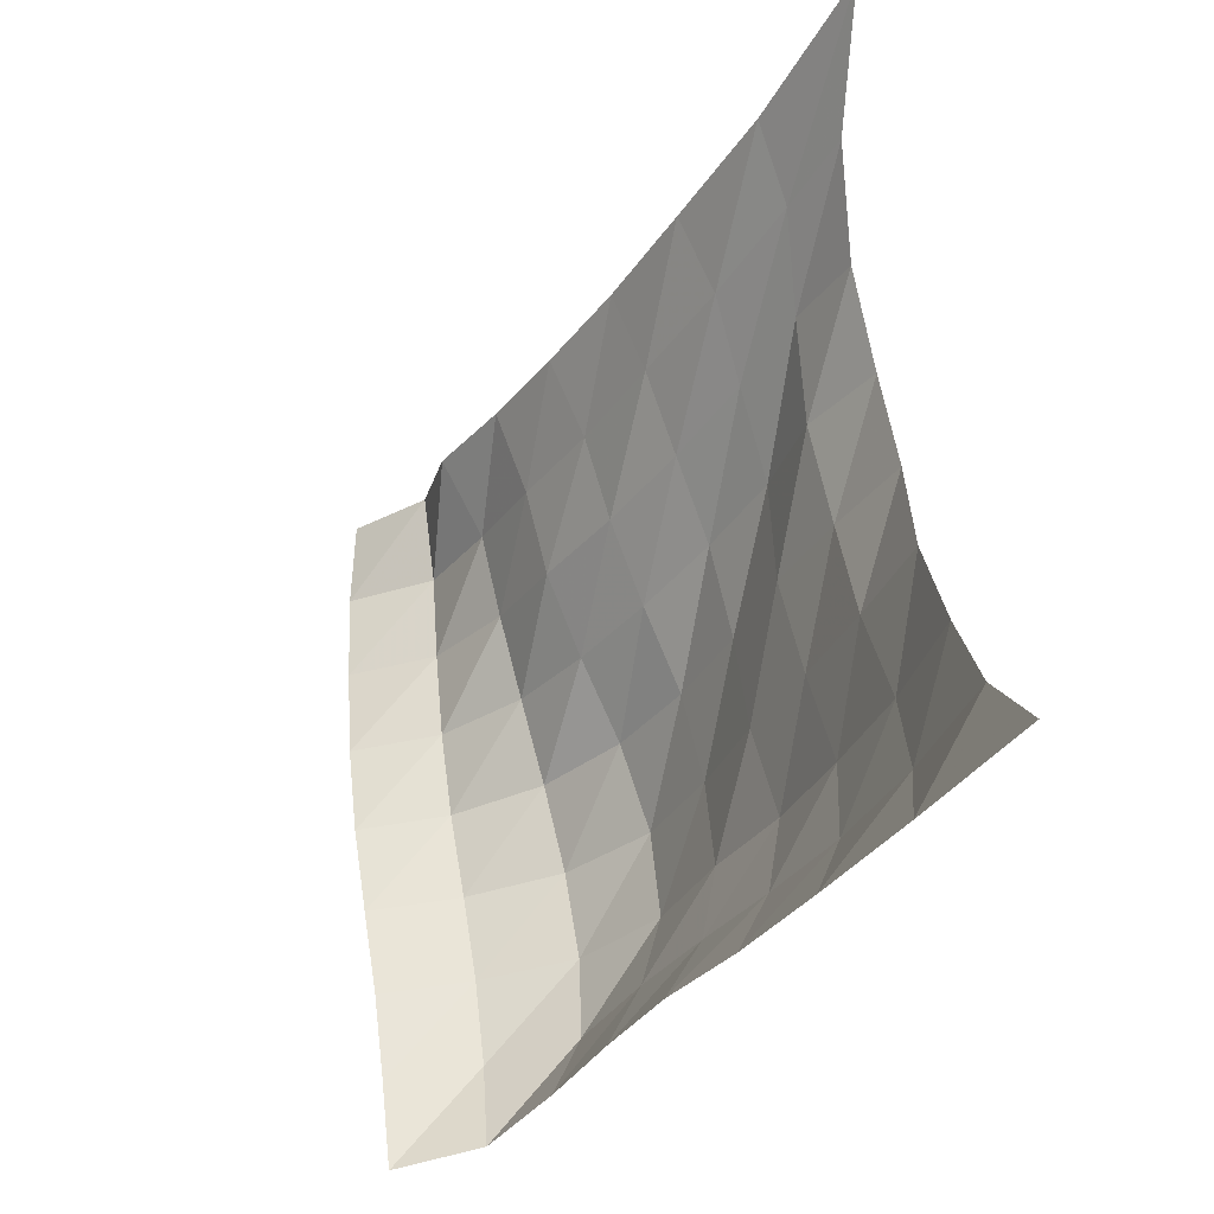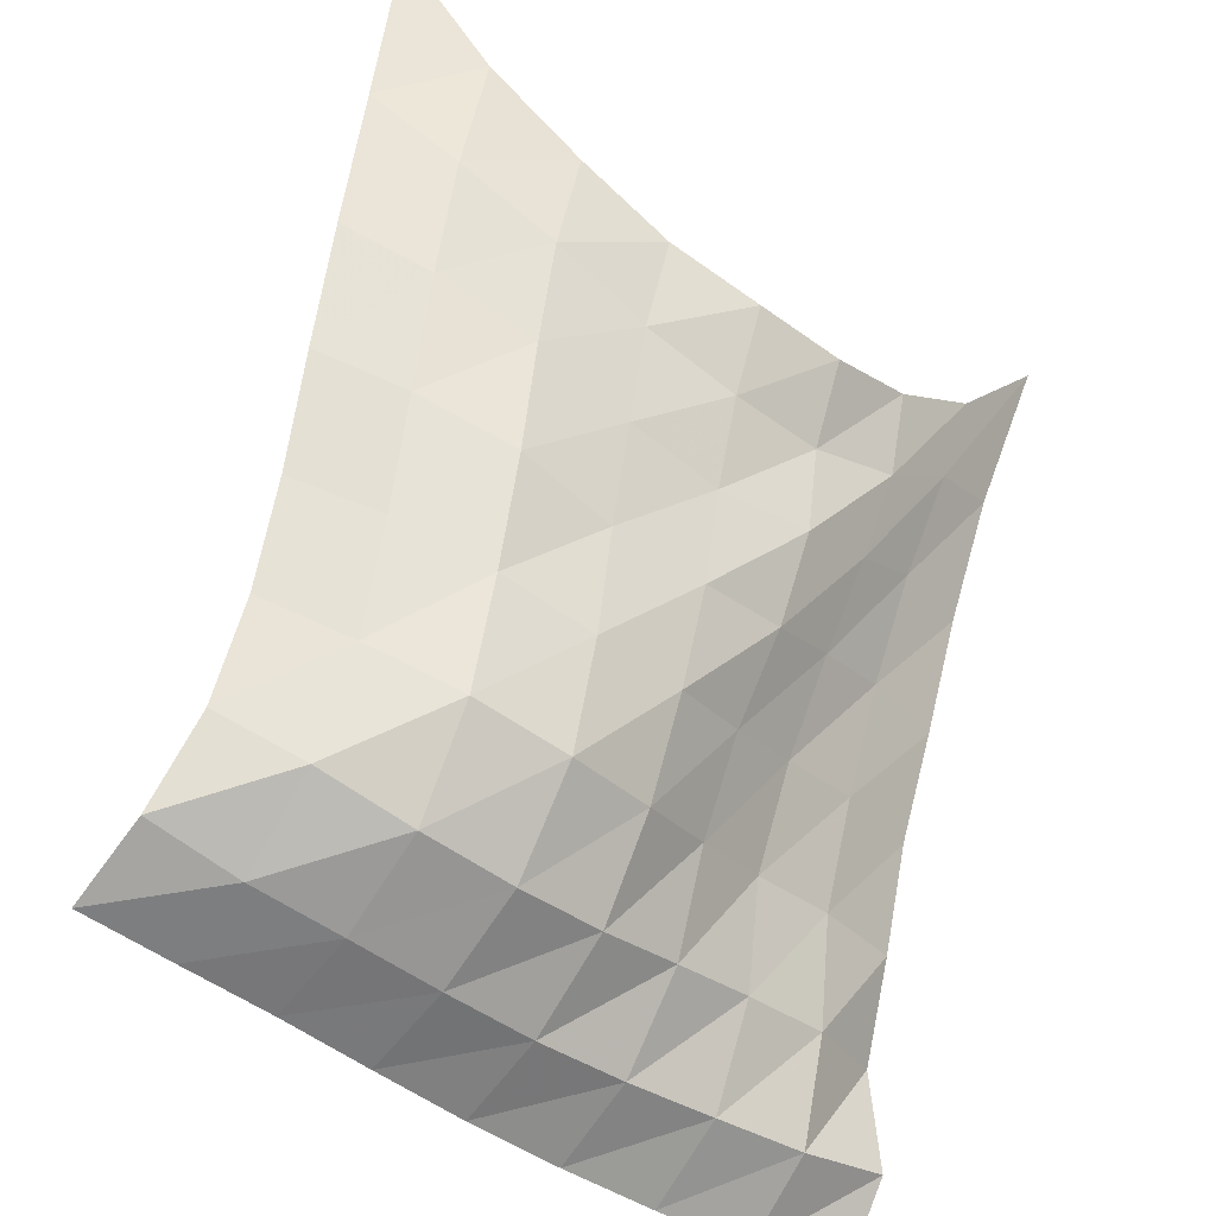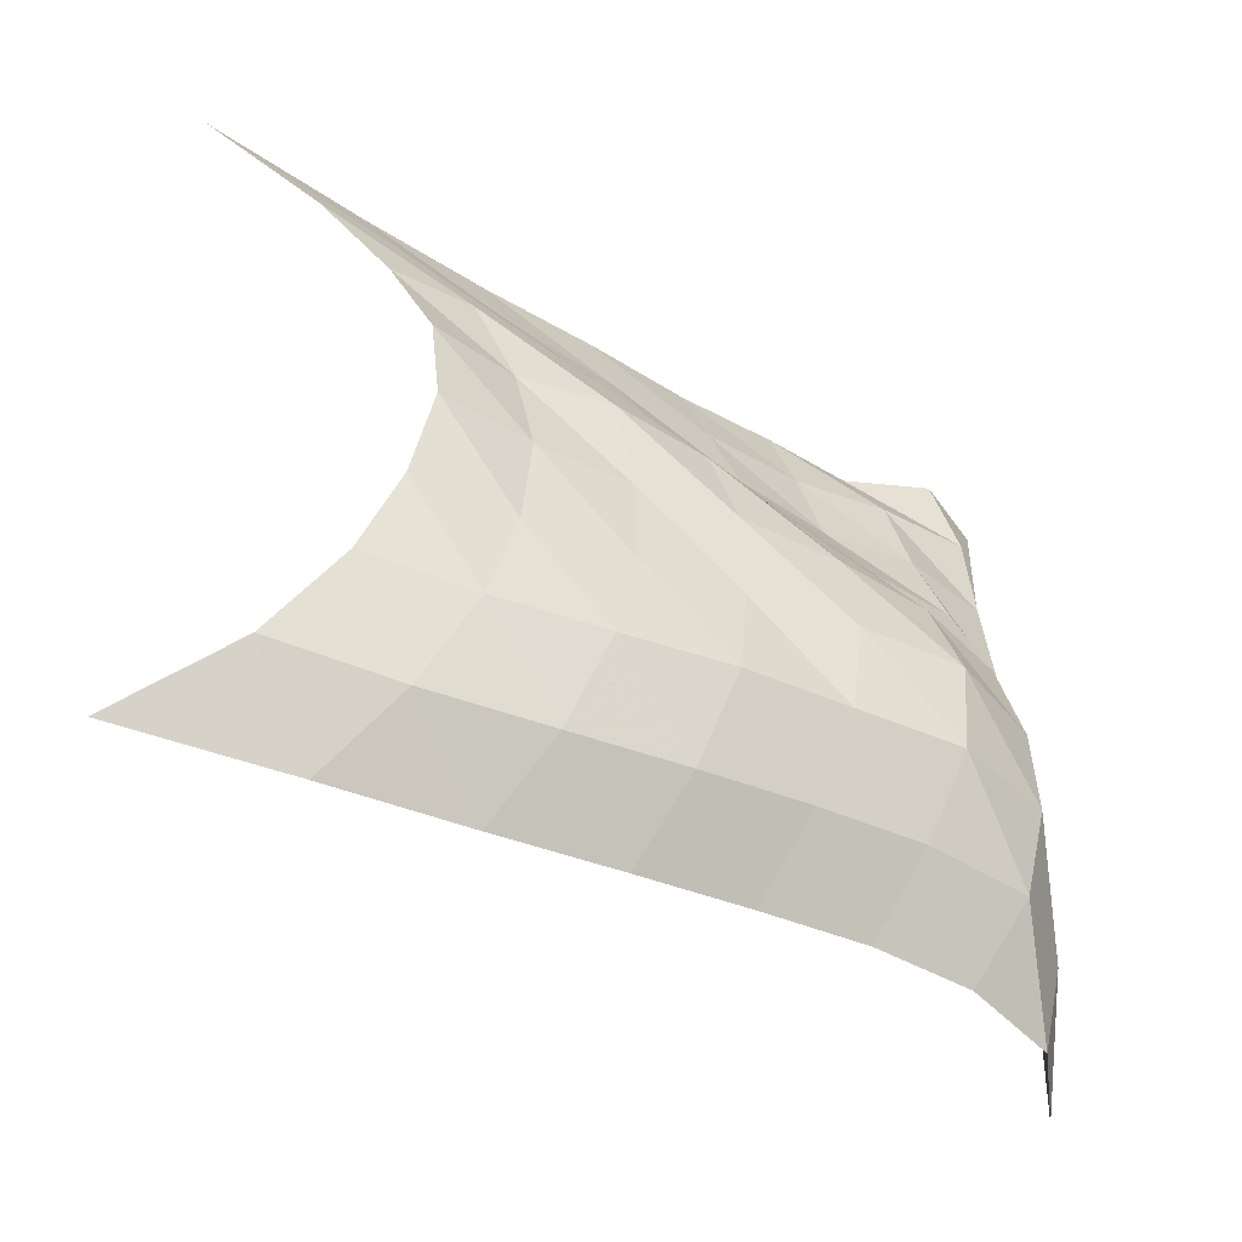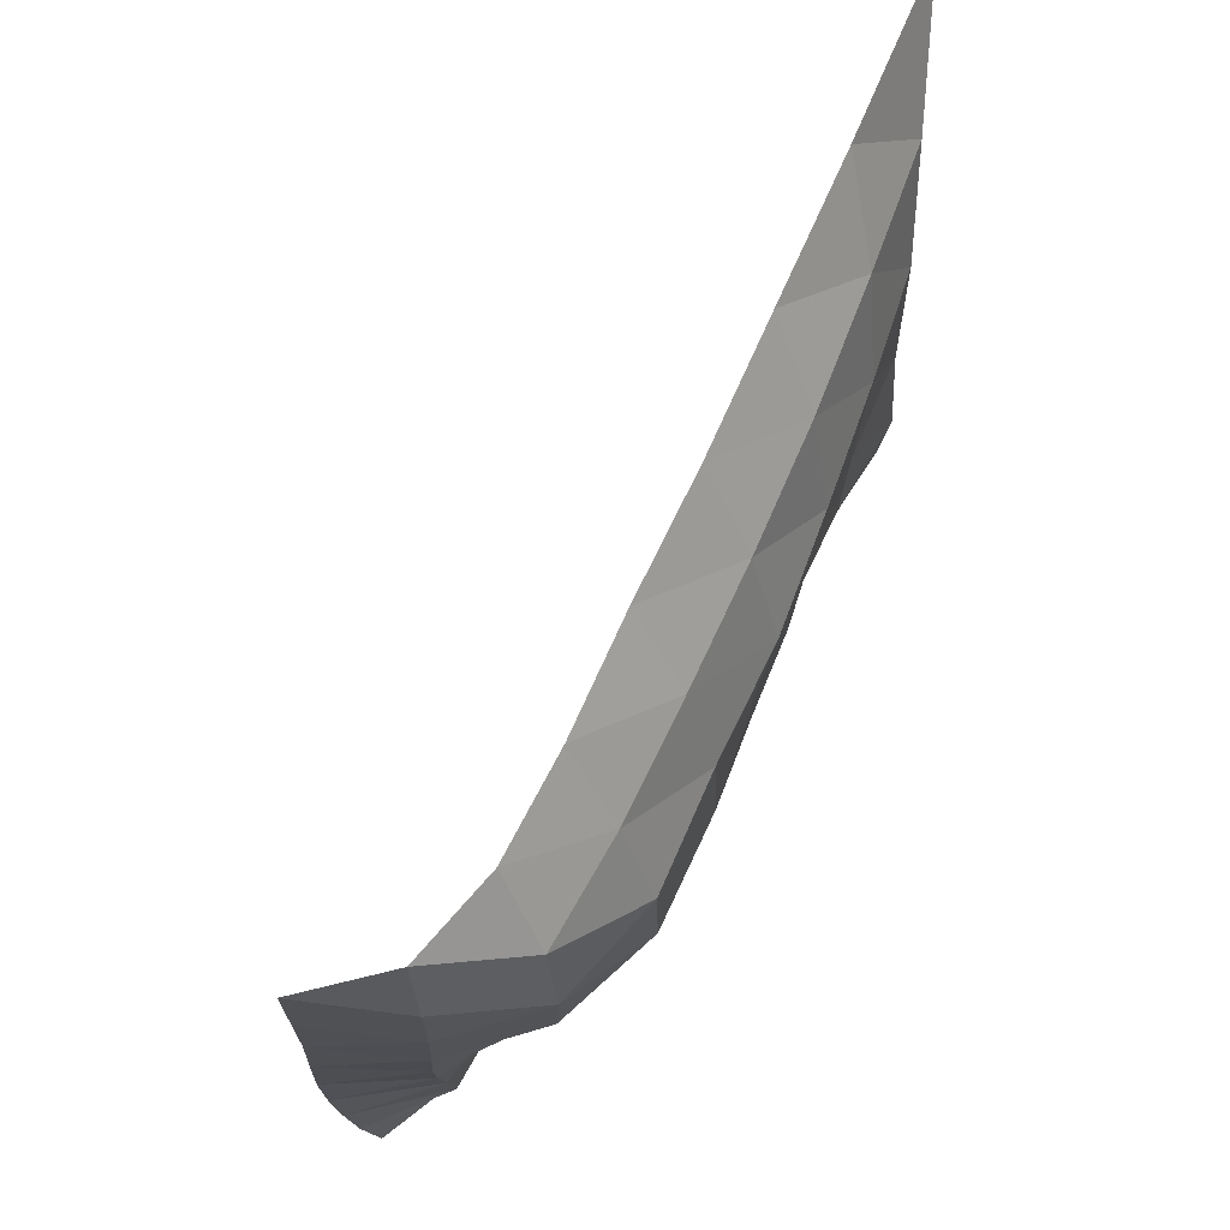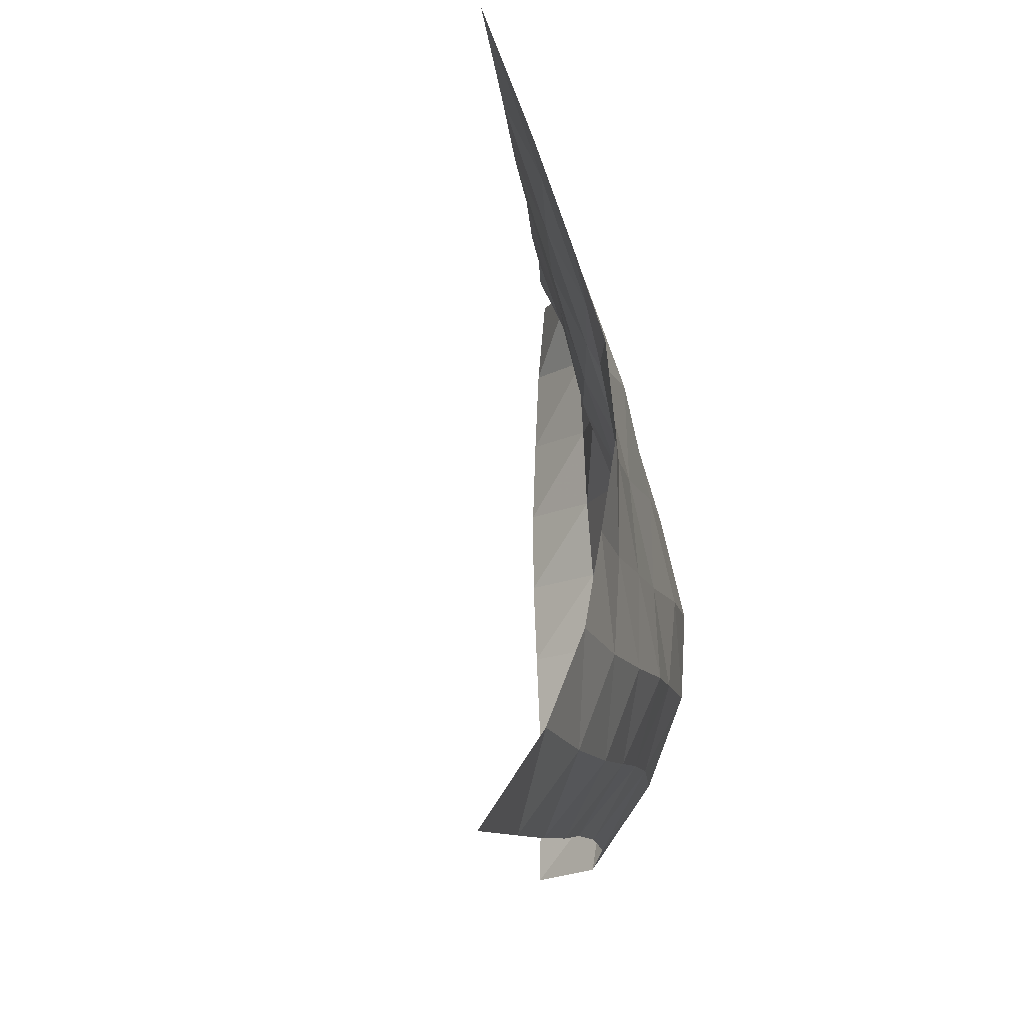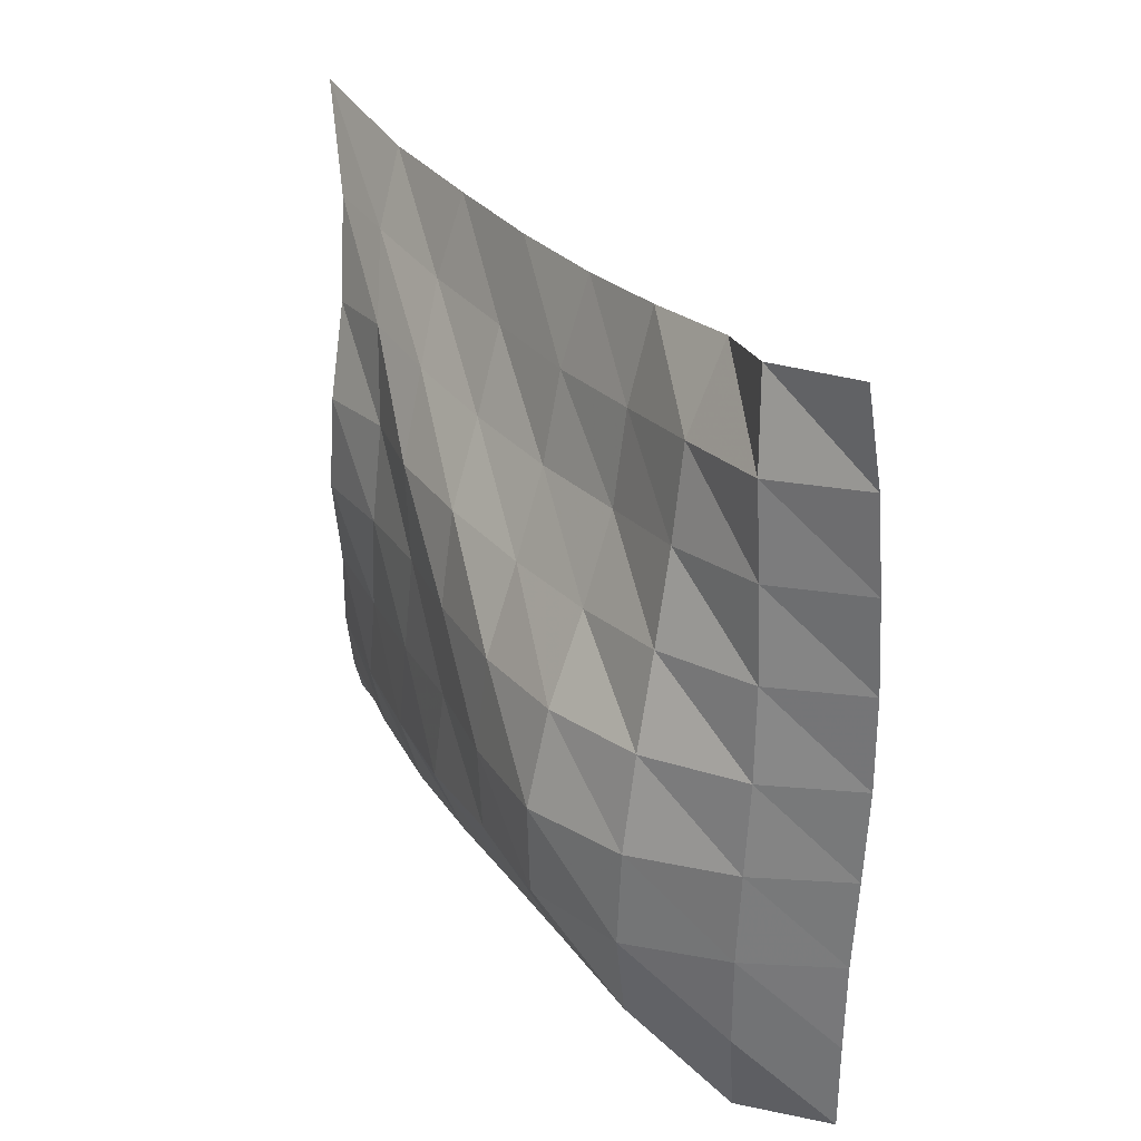
<metadata>
{"format":"obj","ext":"obj","renderer":"f3d","projection":"perspective","resolution":1024,"background":"white","views":[{"elev":54.5,"azim":173.5,"up":"+Y"},{"elev":-55.2,"azim":-126.1,"up":"+Y"},{"elev":-46.9,"azim":-96.6,"up":"+Z"},{"elev":-18.8,"azim":180.0,"up":"+Y"},{"elev":-16.6,"azim":-144.8,"up":"+Z"},{"elev":32.1,"azim":0.6,"up":"+Z"}]}
</metadata>
<code>
v -1 0 -1
v -0.9885 -0.2824 -0.7248
v -0.9865 -0.4534 -0.4541
v -0.9747 -0.549 -0.1877
v -0.9891 -0.6007 0.07096
v -0.975 -0.5772 0.3246
v -0.9473 -0.4678 0.5589
v -0.9498 -0.2914 0.7862
v -1 0 1
v -0.8165 -0.4135 -0.9432
v -0.8725 -0.5955 -0.7174
v -0.8944 -0.7288 -0.4554
v -0.8682 -0.7973 -0.1822
v -0.8556 -0.821 0.08959
v -0.8309 -0.7752 0.3516
v -0.8359 -0.6719 0.5936
v -0.8348 -0.4965 0.7825
v -0.7884 -0.3885 0.9691
v -0.6557 -0.7595 -0.8941
v -0.7483 -0.9067 -0.6836
v -0.7909 -1.011 -0.4264
v -0.7648 -1.057 -0.1536
v -0.7396 -1.056 0.1166
v -0.7531 -1.017 0.374
v -0.7112 -0.8933 0.5838
v -0.6721 -0.7592 0.7677
v -0.6053 -0.704 0.9775
v -0.5091 -1.074 -0.8441
v -0.6158 -1.2 -0.6347
v -0.682 -1.294 -0.3873
v -0.6518 -1.317 -0.1204
v -0.6483 -1.312 0.14
v -0.6193 -1.248 0.3788
v -0.5594 -1.126 0.5726
v -0.5062 -1.029 0.7733
v -0.4465 -0.9887 0.9961
v -0.363 -1.359 -0.7899
v -0.4804 -1.479 -0.5852
v -0.5461 -1.565 -0.3442
v -0.5546 -1.593 -0.08936
v -0.5281 -1.564 0.1579
v -0.4574 -1.468 0.3701
v -0.3955 -1.363 0.5727
v -0.3547 -1.295 0.7922
v -0.2882 -1.244 1.017
v -0.2355 -1.633 -0.7561
v -0.3439 -1.752 -0.5458
v -0.4215 -1.843 -0.3158
v -0.427 -1.861 -0.05968
v -0.3767 -1.802 0.1801
v -0.2983 -1.696 0.3863
v -0.2322 -1.601 0.5956
v -0.2018 -1.546 0.8263
v -0.1441 -1.49 1.057
v -0.1043 -1.881 -0.7478
v -0.1966 -2.009 -0.541
v -0.2176 -2.062 -0.2922
v -0.2075 -2.056 -0.04017
v -0.1777 -2.004 0.2009
v -0.1407 -1.925 0.4277
v -0.1069 -1.854 0.653
v -0.08076 -1.801 0.8862
v 0.007865 -1.721 1.097
v 0.06342 -2.081 -0.7723
v 0.05108 -2.132 -0.5295
v 0.05064 -2.139 -0.2836
v 0.06084 -2.135 -0.03805
v 0.07402 -2.118 0.2063
v 0.07818 -2.093 0.4481
v 0.07224 -2.065 0.6883
v 0.0607 -2.04 0.9297
v 0.06416 -1.972 1.165
v 0.3083 -2.143 -0.7801
v 0.3079 -2.149 -0.5333
v 0.311 -2.15 -0.2883
v 0.3225 -2.149 -0.04223
v 0.3327 -2.147 0.2063
v 0.3317 -2.144 0.4558
v 0.3194 -2.141 0.7046
v 0.3014 -2.135 0.9528
v 0.2664 -2.124 1.199
f 1 10 2
f 2 10 11
f 2 11 3
f 3 11 12
f 3 12 4
f 4 12 13
f 4 13 5
f 5 13 14
f 5 14 6
f 6 14 15
f 6 15 7
f 7 15 16
f 7 16 8
f 8 16 17
f 8 17 9
f 9 17 18
f 10 19 11
f 11 19 20
f 11 20 12
f 12 20 21
f 12 21 13
f 13 21 22
f 13 22 14
f 14 22 23
f 14 23 15
f 15 23 24
f 15 24 16
f 16 24 25
f 16 25 17
f 17 25 26
f 17 26 18
f 18 26 27
f 19 28 20
f 20 28 29
f 20 29 21
f 21 29 30
f 21 30 22
f 22 30 31
f 22 31 23
f 23 31 32
f 23 32 24
f 24 32 33
f 24 33 25
f 25 33 34
f 25 34 26
f 26 34 35
f 26 35 27
f 27 35 36
f 28 37 29
f 29 37 38
f 29 38 30
f 30 38 39
f 30 39 31
f 31 39 40
f 31 40 32
f 32 40 41
f 32 41 33
f 33 41 42
f 33 42 34
f 34 42 43
f 34 43 35
f 35 43 44
f 35 44 36
f 36 44 45
f 37 46 38
f 38 46 47
f 38 47 39
f 39 47 48
f 39 48 40
f 40 48 49
f 40 49 41
f 41 49 50
f 41 50 42
f 42 50 51
f 42 51 43
f 43 51 52
f 43 52 44
f 44 52 53
f 44 53 45
f 45 53 54
f 46 55 47
f 47 55 56
f 47 56 48
f 48 56 57
f 48 57 49
f 49 57 58
f 49 58 50
f 50 58 59
f 50 59 51
f 51 59 60
f 51 60 52
f 52 60 61
f 52 61 53
f 53 61 62
f 53 62 54
f 54 62 63
f 55 64 56
f 56 64 65
f 56 65 57
f 57 65 66
f 57 66 58
f 58 66 67
f 58 67 59
f 59 67 68
f 59 68 60
f 60 68 69
f 60 69 61
f 61 69 70
f 61 70 62
f 62 70 71
f 62 71 63
f 63 71 72
f 64 73 65
f 65 73 74
f 65 74 66
f 66 74 75
f 66 75 67
f 67 75 76
f 67 76 68
f 68 76 77
f 68 77 69
f 69 77 78
f 69 78 70
f 70 78 79
f 70 79 71
f 71 79 80
f 71 80 72
f 72 80 81

</code>
